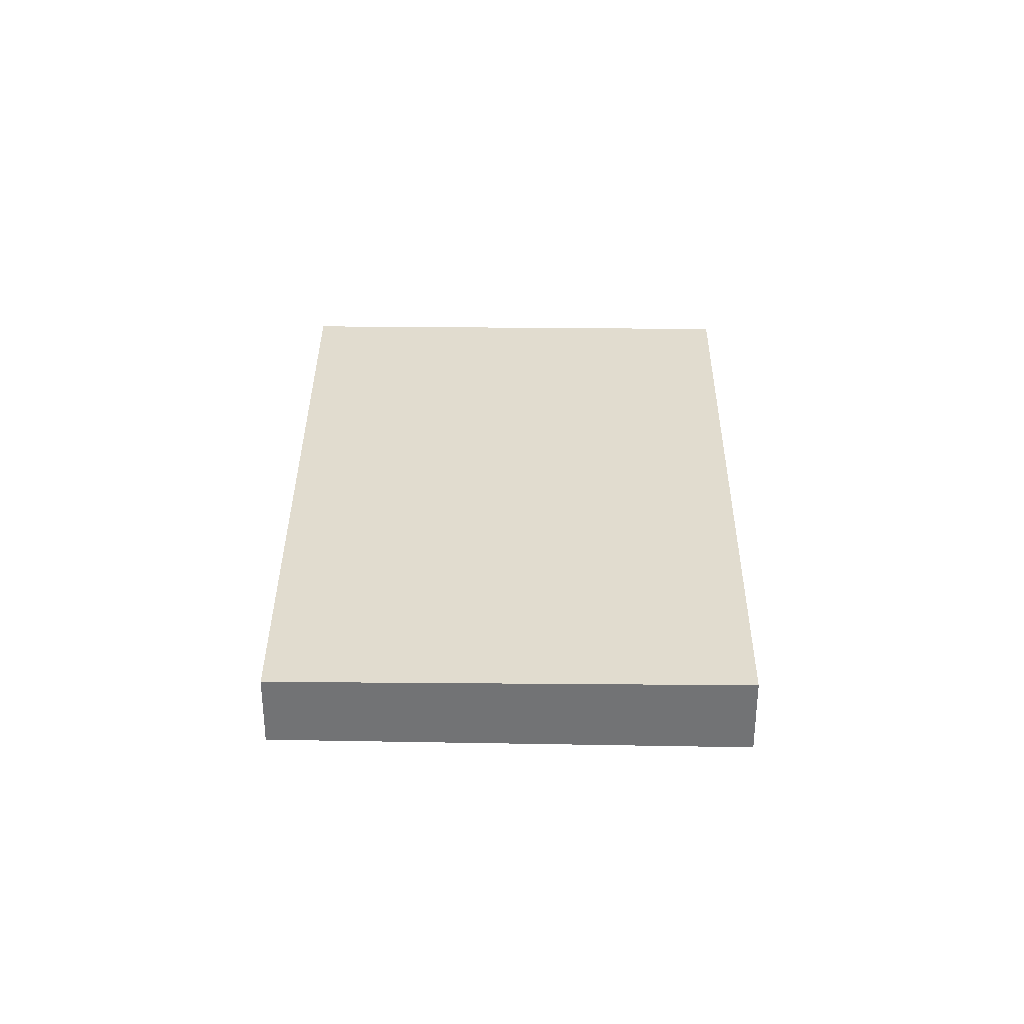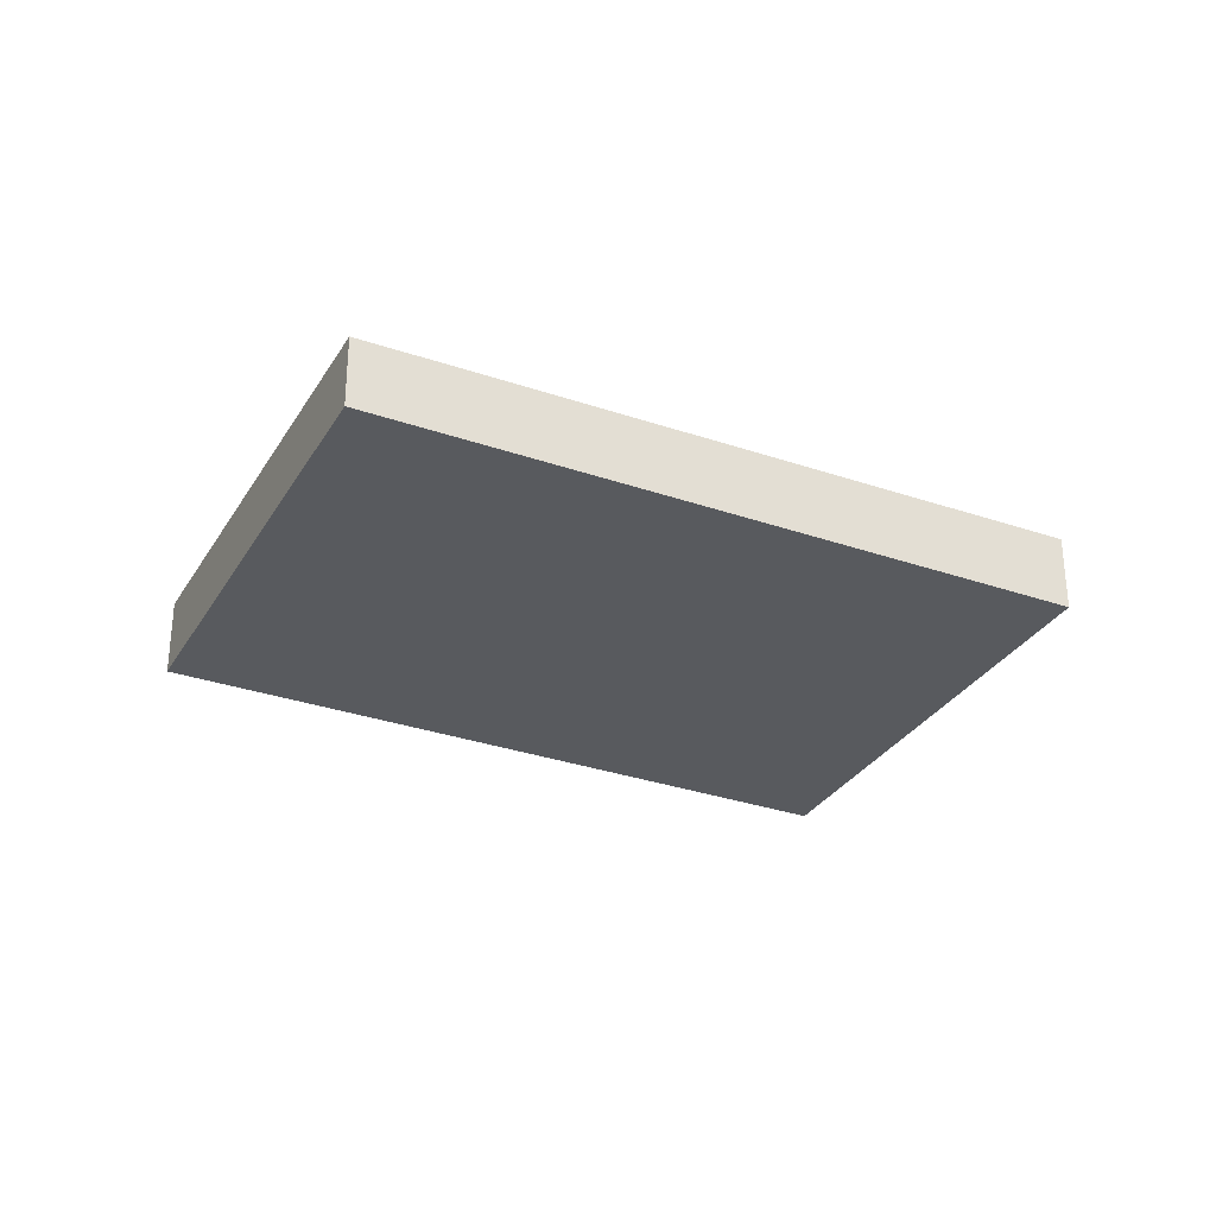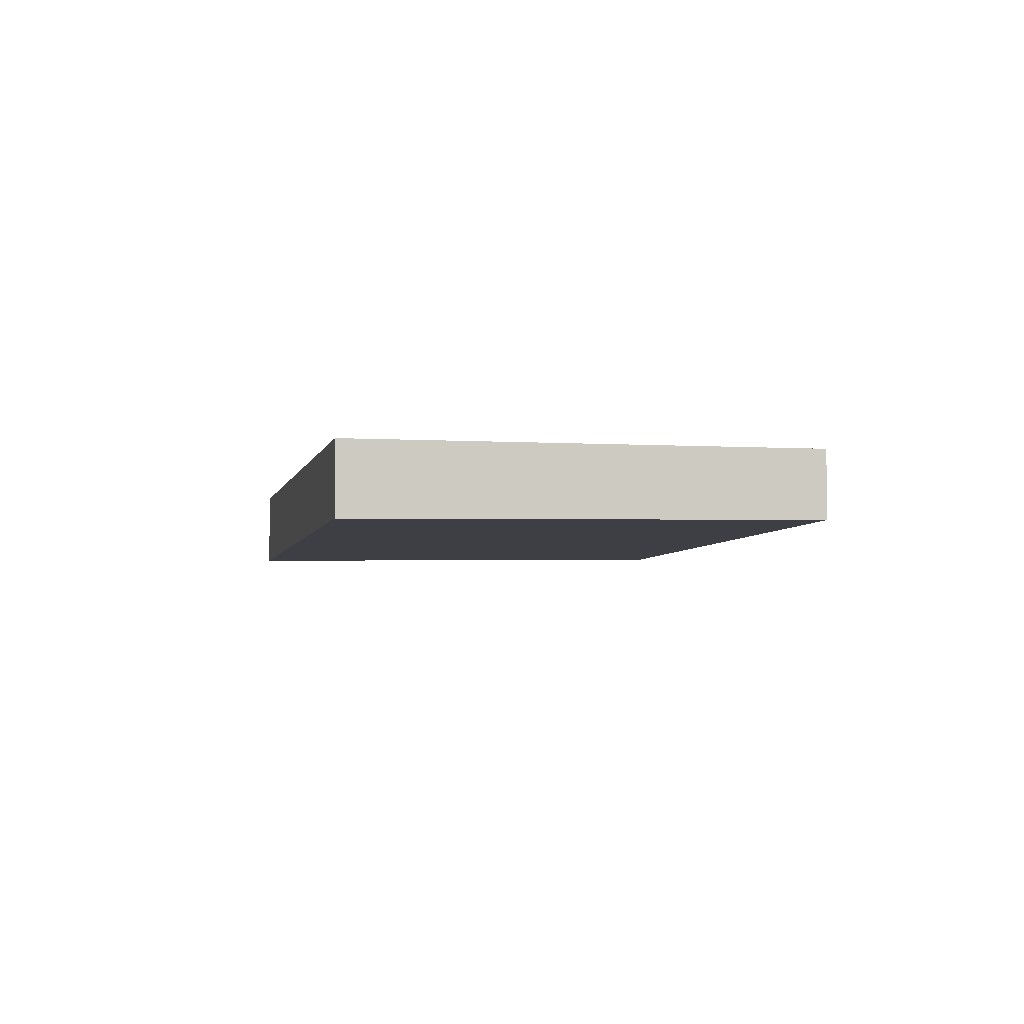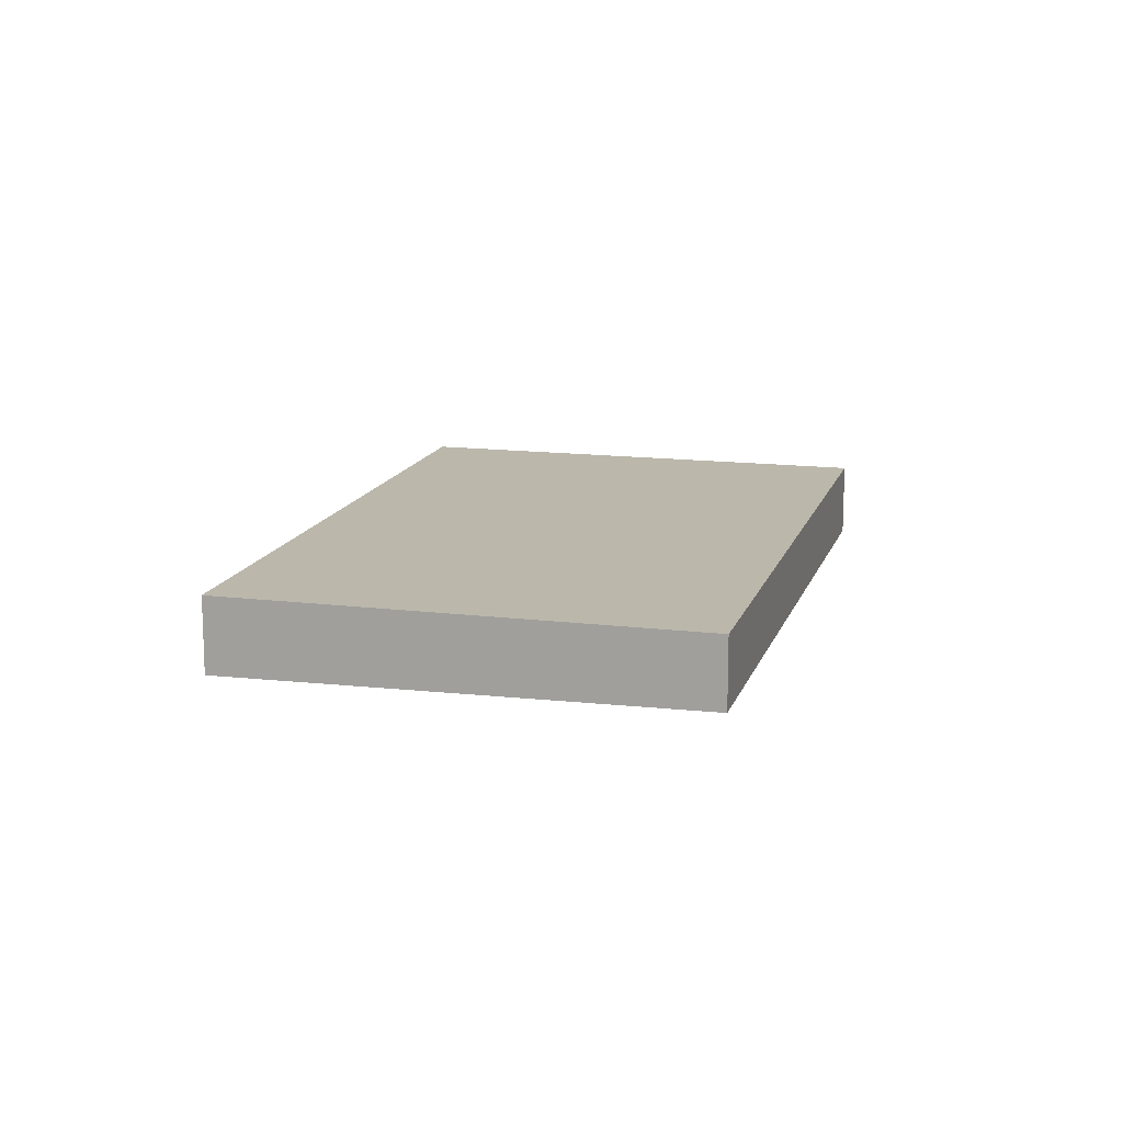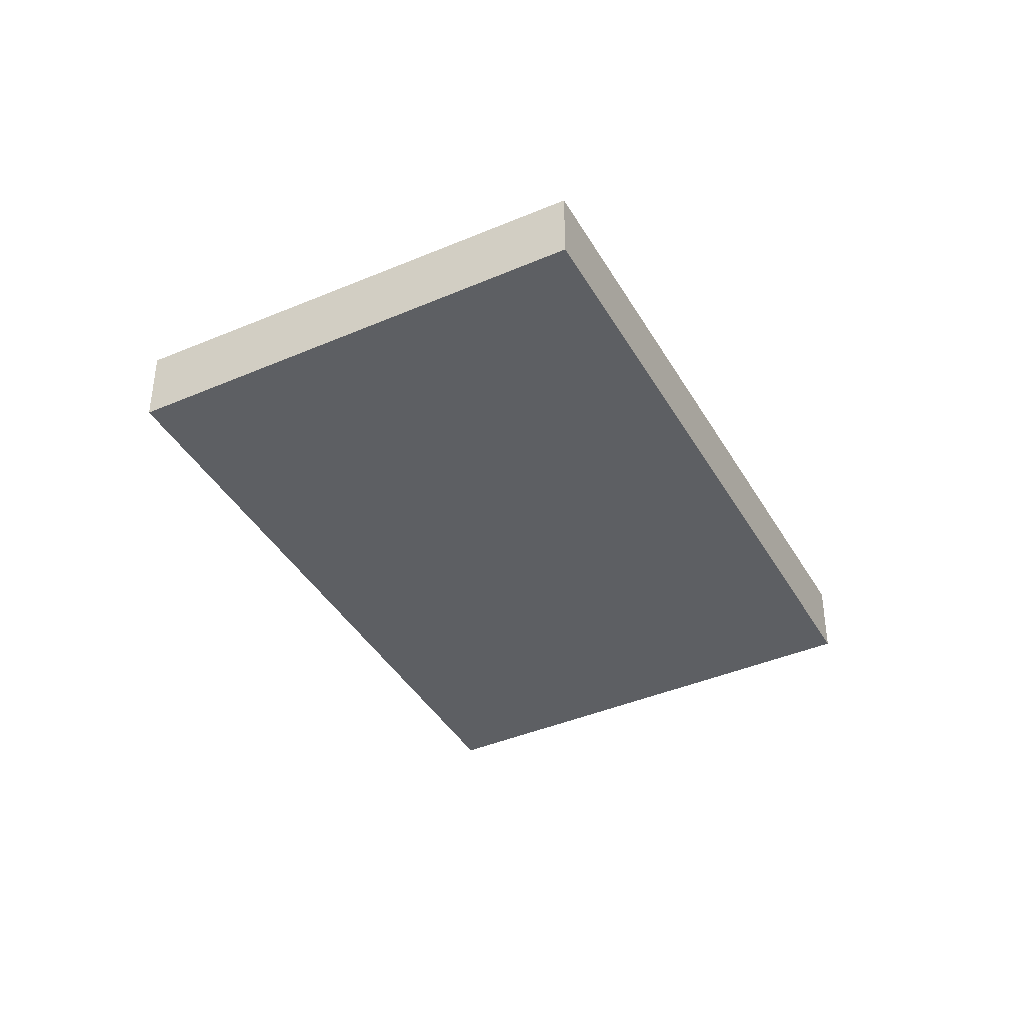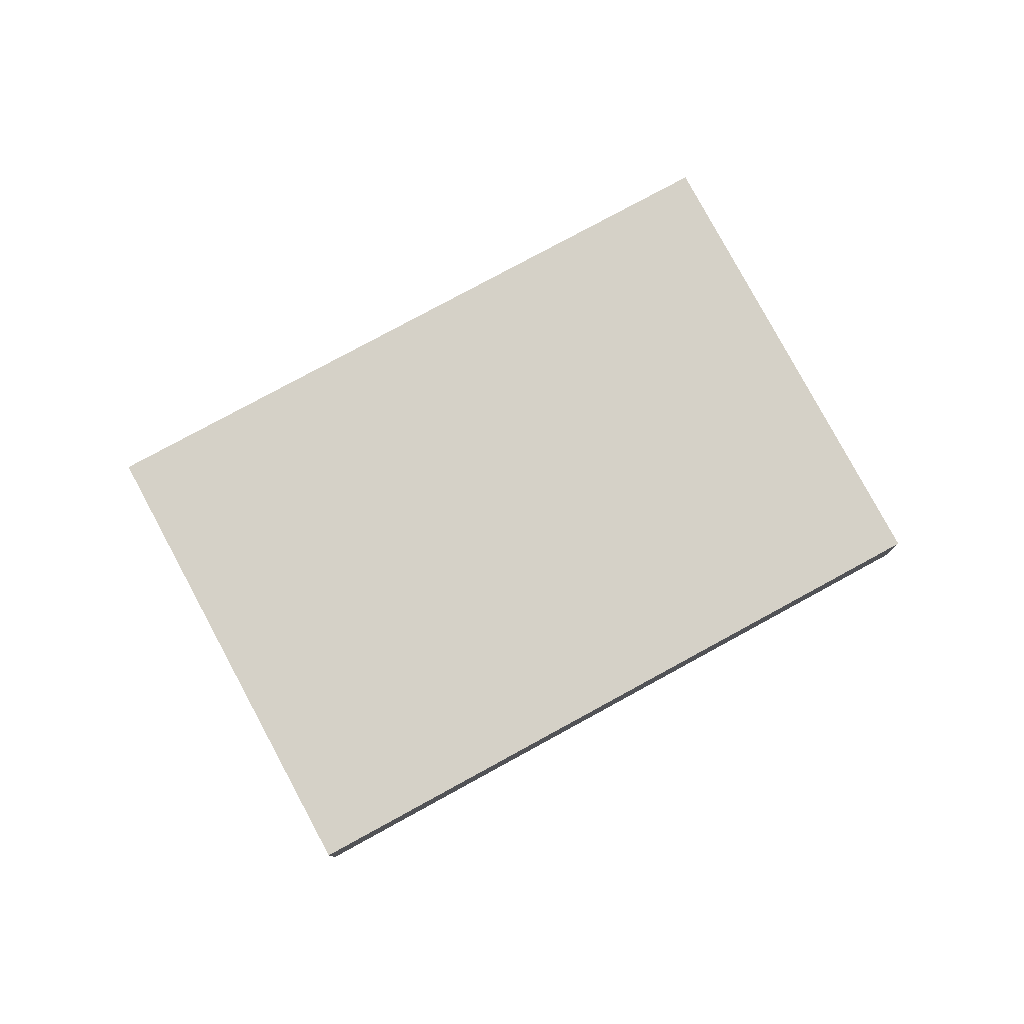
<metadata>
{"format":"obj","ext":"obj","renderer":"f3d","projection":"perspective","resolution":1024,"background":"white","views":[{"elev":34.2,"azim":-53.2,"up":"+Z"},{"elev":-30.4,"azim":-170.0,"up":"+Z"},{"elev":-4.3,"azim":114.7,"up":"+Z"},{"elev":14.2,"azim":141.2,"up":"+Z"},{"elev":-39.9,"azim":153.6,"up":"+Z"},{"elev":79.0,"azim":7.8,"up":"+Z"}]}
</metadata>
<code>
v -1201 -1903 -0.2911
v -1200 -1905 -0.3133
v -1202 -1907 -0.3287
v -1203 -1905 -0.3065
v -1200 -1905 -0.3133
v -1201 -1903 -0.2911
v -1201 -1903 0
v -1200 -1905 0
v -1202 -1907 -0.3287
v -1200 -1905 -0.3133
v -1200 -1905 0
v -1202 -1907 0
v -1203 -1905 -0.3065
v -1202 -1907 -0.3287
v -1202 -1907 0
v -1203 -1905 0
v -1201 -1903 -0.2911
v -1203 -1905 -0.3065
v -1203 -1905 0
v -1201 -1903 0
v -1201 -1903 0
v -1200 -1905 0
v -1202 -1907 0
v -1203 -1905 0
f 2 3 4 1
f 6 7 8 5
f 10 11 12 9
f 14 15 16 13
f 18 19 20 17
f 22 23 24 21

</code>
